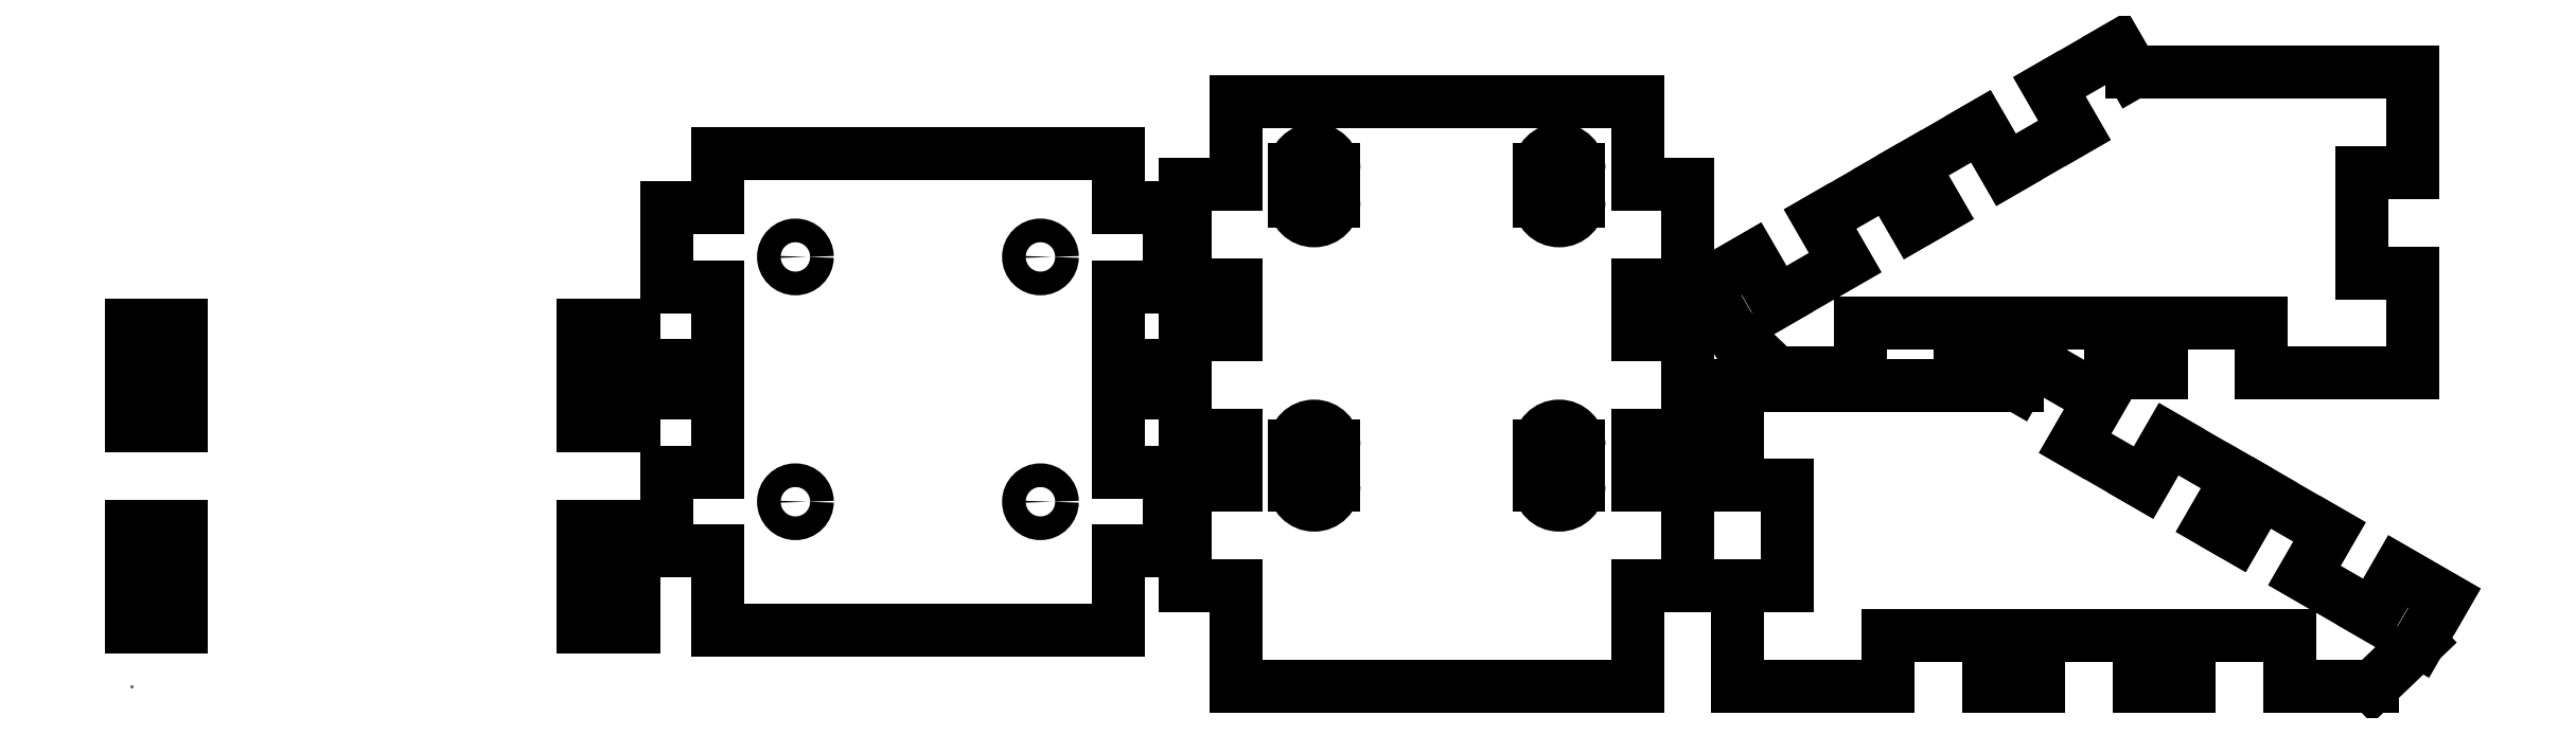
<metadata>
{"format":"dxf","ext":"dxf","renderer":"ezdxf+matplotlib","layout":"modelspace","background":"white","min_lineweight":24,"dpi":150}
</metadata>
<code>
0
SECTION
2
ENTITIES
0
CIRCLE
8
CAD
10
83.99
20
54.35
30
0
40
1.5
0
CIRCLE
8
CAD
10
115
20
54.35
30
0
40
1.5
0
CIRCLE
8
CAD
10
115
20
23.35
30
0
40
1.5
0
CIRCLE
8
CAD
10
83.99
20
23.35
30
0
40
1.5
0
LINE
8
CAD
10
67.74
20
60.6
30
0
11
74.09
21
60.6
31
0
0
LINE
8
CAD
10
67.74
20
50.6
30
0
11
74.09
21
50.6
31
0
0
LINE
8
CAD
10
67.74
20
40.6
30
0
11
74.09
21
40.6
31
0
0
LINE
8
CAD
10
67.74
20
17.1
30
0
11
74.09
21
17.1
31
0
0
LINE
8
CAD
10
67.74
20
27.1
30
0
11
74.09
21
27.1
31
0
0
LINE
8
CAD
10
67.74
20
37.1
30
0
11
74.09
21
37.1
31
0
0
LINE
8
CAD
10
124.9
20
60.6
30
0
11
131.2
21
60.6
31
0
0
LINE
8
CAD
10
124.9
20
50.6
30
0
11
131.2
21
50.6
31
0
0
LINE
8
CAD
10
124.9
20
40.6
30
0
11
131.2
21
40.6
31
0
0
LINE
8
CAD
10
124.9
20
17.1
30
0
11
131.2
21
17.1
31
0
0
LINE
8
CAD
10
124.9
20
27.1
30
0
11
131.2
21
27.1
31
0
0
LINE
8
CAD
10
124.9
20
37.1
30
0
11
131.2
21
37.1
31
0
0
LINE
8
CAD
10
124.9
20
7.104
30
0
11
74.09
21
7.104
31
0
0
LINE
8
CAD
10
124.9
20
7.104
30
0
11
124.9
21
17.1
31
0
0
LINE
8
CAD
10
131.2
20
17.1
30
0
11
131.2
21
27.1
31
0
0
LINE
8
CAD
10
124.9
20
27.1
30
0
11
124.9
21
37.1
31
0
0
LINE
8
CAD
10
131.2
20
37.1
30
0
11
131.2
21
40.6
31
0
0
LINE
8
CAD
10
124.9
20
40.6
30
0
11
124.9
21
50.6
31
0
0
LINE
8
CAD
10
131.2
20
50.6
30
0
11
131.2
21
60.6
31
0
0
LINE
8
CAD
10
67.74
20
60.6
30
0
11
67.74
21
50.6
31
0
0
LINE
8
CAD
10
74.09
20
50.6
30
0
11
74.09
21
40.6
31
0
0
LINE
8
CAD
10
67.74
20
40.6
30
0
11
67.74
21
37.1
31
0
0
LINE
8
CAD
10
74.09
20
37.1
30
0
11
74.09
21
27.1
31
0
0
LINE
8
CAD
10
67.74
20
27.1
30
0
11
67.74
21
17.1
31
0
0
LINE
8
CAD
10
74.09
20
17.1
30
0
11
74.09
21
7.104
31
0
0
LINE
8
CAD
10
74.09
20
67.39
30
0
11
74.09
21
60.6
31
0
0
LINE
8
CAD
10
242.6
20
75.89
30
0
11
251.3
21
80.89
31
0
0
LINE
8
CAD
10
237.2
20
65.39
30
0
11
245.8
21
70.39
31
0
0
LINE
8
CAD
10
225.3
20
65.89
30
0
11
234
21
70.89
31
0
0
LINE
8
CAD
10
225.5
20
58.64
30
0
11
228.5
21
60.39
31
0
0
LINE
8
CAD
10
213.6
20
59.14
30
0
11
222.3
21
64.14
31
0
0
LINE
8
CAD
10
208.1
20
48.64
30
0
11
216.8
21
53.64
31
0
0
LINE
8
CAD
10
205
20
54.14
30
0
11
199.1
21
50.75
31
0
0
LINE
8
CAD
10
205
20
54.14
30
0
11
208.1
21
48.64
31
0
0
LINE
8
CAD
10
216.8
20
53.64
30
0
11
213.6
21
59.14
31
0
0
LINE
8
CAD
10
222.3
20
64.14
30
0
11
225.5
21
58.64
31
0
0
LINE
8
CAD
10
228.5
20
60.39
30
0
11
225.3
21
65.89
31
0
0
LINE
8
CAD
10
234
20
70.89
30
0
11
237.2
21
65.39
31
0
0
LINE
8
CAD
10
245.8
20
70.39
30
0
11
242.6
21
75.89
31
0
0
LINE
8
CAD
10
250.4
20
45.97
30
0
11
250.4
21
39.62
31
0
0
LINE
8
CAD
10
253.1
20
77.72
30
0
11
288.5
21
77.72
31
0
0
LINE
8
CAD
10
237.7
20
45.97
30
0
11
237.7
21
39.62
31
0
0
LINE
8
CAD
10
231.4
20
45.97
30
0
11
231.4
21
39.62
31
0
0
LINE
8
CAD
10
218.7
20
45.97
30
0
11
218.7
21
39.62
31
0
0
LINE
8
CAD
10
250.4
20
45.97
30
0
11
237.7
21
45.97
31
0
0
LINE
8
CAD
10
231.4
20
45.97
30
0
11
218.7
21
45.97
31
0
0
LINE
8
CAD
10
288.5
20
39.62
30
0
11
269.5
21
39.62
31
0
0
LINE
8
CAD
10
237.7
20
39.62
30
0
11
231.4
21
39.62
31
0
0
LINE
8
CAD
10
208.1
20
39.62
30
0
11
218.7
21
39.62
31
0
0
LINE
8
CAD
10
124.9
20
60.6
30
0
11
124.9
21
67.39
31
0
0
LINE
8
CAD
10
196.9
20
31.78
30
0
11
196.9
21
44.48
31
0
0
LINE
8
CAD
10
190.5
20
74.08
30
0
11
139.7
21
74.08
31
0
0
LINE
8
CAD
10
133.4
20
63.53
30
0
11
133.4
21
50.83
31
0
0
LINE
8
CAD
10
133.4
20
31.78
30
0
11
139.7
21
31.78
31
0
0
LINE
8
CAD
10
133.4
20
44.48
30
0
11
139.7
21
44.48
31
0
0
LINE
8
CAD
10
133.4
20
50.83
30
0
11
139.7
21
50.83
31
0
0
LINE
8
CAD
10
133.4
20
63.53
30
0
11
139.7
21
63.53
31
0
0
LINE
8
CAD
10
190.5
20
0.02934
30
0
11
190.5
21
12.73
31
0
0
LINE
8
CAD
10
139.7
20
74.08
30
0
11
139.7
21
63.53
31
0
0
LINE
8
CAD
10
190.5
20
44.48
30
0
11
190.5
21
50.83
31
0
0
LINE
8
CAD
10
190.5
20
63.53
30
0
11
190.5
21
74.08
31
0
0
LINE
8
CAD
10
196.9
20
50.83
30
0
11
196.9
21
63.53
31
0
0
LINE
8
CAD
10
139.7
20
50.83
30
0
11
139.7
21
44.48
31
0
0
LINE
8
CAD
10
139.7
20
31.78
30
0
11
139.7
21
25.43
31
0
0
LINE
8
CAD
10
133.4
20
44.48
30
0
11
133.4
21
31.78
31
0
0
LINE
8
CAD
10
190.5
20
31.78
30
0
11
196.9
21
31.78
31
0
0
LINE
8
CAD
10
190.5
20
44.48
30
0
11
196.9
21
44.48
31
0
0
LINE
8
CAD
10
190.5
20
50.83
30
0
11
196.9
21
50.83
31
0
0
LINE
8
CAD
10
190.5
20
63.53
30
0
11
196.9
21
63.53
31
0
0
LINE
8
CAD
10
249.1
20
36.27
30
0
11
240.4
21
41.27
31
0
0
LINE
8
CAD
10
254.6
20
25.78
30
0
11
245.9
21
30.78
31
0
0
LINE
8
CAD
10
266.4
20
26.27
30
0
11
257.7
21
31.27
31
0
0
LINE
8
CAD
10
266.2
20
19.03
30
0
11
263.2
21
20.78
31
0
0
LINE
8
CAD
10
278.1
20
19.52
30
0
11
269.4
21
24.52
31
0
0
LINE
8
CAD
10
283.6
20
9.026
30
0
11
274.9
21
14.03
31
0
0
LINE
8
CAD
10
286.7
20
14.52
30
0
11
292.6
21
11.13
31
0
0
LINE
8
CAD
10
286.7
20
14.52
30
0
11
283.6
21
9.026
31
0
0
LINE
8
CAD
10
274.9
20
14.03
30
0
11
278.1
21
19.52
31
0
0
LINE
8
CAD
10
269.4
20
24.52
30
0
11
266.2
21
19.03
31
0
0
LINE
8
CAD
10
263.2
20
20.78
30
0
11
266.4
21
26.27
31
0
0
LINE
8
CAD
10
257.7
20
31.27
30
0
11
254.6
21
25.78
31
0
0
LINE
8
CAD
10
245.9
20
30.78
30
0
11
249.1
21
36.27
31
0
0
LINE
8
CAD
10
241.3
20
6.35
30
0
11
241.3
21
-9e-16
31
0
0
LINE
8
CAD
10
238.6
20
38.1
30
0
11
203.2
21
38.1
31
0
0
LINE
8
CAD
10
254
20
6.35
30
0
11
254
21
-1.51e-14
31
0
0
LINE
8
CAD
10
260.3
20
6.35
30
0
11
260.3
21
-9e-16
31
0
0
LINE
8
CAD
10
273
20
6.35
30
0
11
273
21
1.24e-14
31
0
0
LINE
8
CAD
10
241.3
20
6.35
30
0
11
254
21
6.35
31
0
0
LINE
8
CAD
10
260.3
20
6.35
30
0
11
273
21
6.35
31
0
0
LINE
8
CAD
10
203.2
20
-9e-16
30
0
11
222.2
21
-9e-16
31
0
0
LINE
8
CAD
10
254
20
-1.51e-14
30
0
11
260.3
21
-9e-16
31
0
0
LINE
8
CAD
10
283.6
20
1.24e-14
30
0
11
273
21
1.24e-14
31
0
0
LINE
8
CAD
10
57.15
20
7.55
30
0
11
63.5
21
7.55
31
0
0
LINE
8
CAD
10
63.5
20
7.55
30
0
11
63.5
21
20.25
31
0
0
LINE
8
CAD
10
63.5
20
20.25
30
0
11
57.15
21
20.25
31
0
0
LINE
8
CAD
10
57.15
20
20.25
30
0
11
57.15
21
7.55
31
0
0
LINE
8
CAD
10
63.5
20
32.95
30
0
11
57.15
21
32.95
31
0
0
LINE
8
CAD
10
63.5
20
45.65
30
0
11
57.15
21
45.65
31
0
0
LINE
8
CAD
10
63.5
20
45.65
30
0
11
63.5
21
32.95
31
0
0
LINE
8
CAD
10
57.15
20
32.95
30
0
11
57.15
21
45.65
31
0
0
LINE
8
CAD
10
0
20
45.65
30
0
11
0
21
32.95
31
0
0
LINE
8
CAD
10
0
20
7.55
30
0
11
0
21
20.25
31
0
0
LINE
8
CAD
10
6.35
20
45.65
30
0
11
6.35
21
32.95
31
0
0
LINE
8
CAD
10
6.35
20
7.55
30
0
11
6.35
21
20.25
31
0
0
LINE
8
CAD
10
0
20
45.65
30
0
11
6.35
21
45.65
31
0
0
LINE
8
CAD
10
0
20
32.95
30
0
11
6.35
21
32.95
31
0
0
LINE
8
CAD
10
0
20
20.25
30
0
11
6.35
21
20.25
31
0
0
LINE
8
CAD
10
0
20
7.55
30
0
11
6.35
21
7.55
31
0
0
ARC
8
CAD
10
149.6
20
61.43
30
0
40
2.5
50
180
51
0
0
ARC
8
CAD
10
180.6
20
61.43
30
0
40
2.5
50
180
51
0
0
ARC
8
CAD
10
149.6
20
30.43
30
0
40
2.5
50
0
51
180
0
ARC
8
CAD
10
180.6
20
30.43
30
0
40
2.5
50
0
51
180
0
LINE
8
CAD
10
147.1
20
25.43
30
0
11
147.1
21
30.43
31
0
0
LINE
8
CAD
10
152.1
20
25.43
30
0
11
152.1
21
30.43
31
0
0
LINE
8
CAD
10
178.1
20
25.43
30
0
11
178.1
21
30.43
31
0
0
LINE
8
CAD
10
183.1
20
25.43
30
0
11
183.1
21
30.43
31
0
0
ARC
8
CAD
10
149.6
20
65.43
30
0
40
2.5
50
0
51
180
0
ARC
8
CAD
10
180.6
20
65.43
30
0
40
2.5
50
0
51
180
0
LINE
8
CAD
10
147.1
20
65.43
30
0
11
147.1
21
61.43
31
0
0
LINE
8
CAD
10
152.1
20
61.43
30
0
11
152.1
21
65.43
31
0
0
LINE
8
CAD
10
178.1
20
65.43
30
0
11
178.1
21
61.43
31
0
0
LINE
8
CAD
10
183.1
20
61.43
30
0
11
183.1
21
65.43
31
0
0
LINE
8
CAD
10
203.2
20
-9e-16
30
0
11
203.2
21
12.7
31
0
0
LINE
8
CAD
10
209.5
20
25.4
30
0
11
209.5
21
12.7
31
0
0
LINE
8
CAD
10
203.2
20
25.4
30
0
11
203.2
21
38.1
31
0
0
LINE
8
CAD
10
203.2
20
25.4
30
0
11
209.5
21
25.4
31
0
0
LINE
8
CAD
10
203.2
20
12.7
30
0
11
209.5
21
12.7
31
0
0
LINE
8
CAD
10
288.5
20
65.02
30
0
11
288.5
21
77.72
31
0
0
LINE
8
CAD
10
282.2
20
65.02
30
0
11
282.2
21
52.32
31
0
0
LINE
8
CAD
10
288.5
20
39.62
30
0
11
288.5
21
52.32
31
0
0
LINE
8
CAD
10
288.5
20
52.32
30
0
11
282.2
21
52.32
31
0
0
LINE
8
CAD
10
282.2
20
65.02
30
0
11
288.5
21
65.02
31
0
0
ARC
8
CAD
10
149.6
20
25.43
30
0
40
2.5
50
180
51
0
0
ARC
8
CAD
10
180.6
20
25.43
30
0
40
2.5
50
180
51
0
0
LINE
8
CAD
10
139.7
20
0.02934
30
0
11
190.5
21
0.02934
31
0
0
LINE
8
CAD
10
133.4
20
25.43
30
0
11
139.7
21
25.43
31
0
0
LINE
8
CAD
10
190.5
20
25.43
30
0
11
196.9
21
25.43
31
0
0
LINE
8
CAD
10
133.4
20
12.73
30
0
11
139.7
21
12.73
31
0
0
LINE
8
CAD
10
190.5
20
12.73
30
0
11
196.9
21
12.73
31
0
0
LINE
8
CAD
10
133.4
20
25.43
30
0
11
133.4
21
12.73
31
0
0
LINE
8
CAD
10
196.9
20
12.73
30
0
11
196.9
21
25.43
31
0
0
LINE
8
CAD
10
139.7
20
12.73
30
0
11
139.7
21
0.02934
31
0
0
LINE
8
CAD
10
190.5
20
25.43
30
0
11
190.5
21
31.78
31
0
0
LINE
8
CAD
10
234.9
20
6.35
30
0
11
234.9
21
-9e-16
31
0
0
LINE
8
CAD
10
256.8
20
45.97
30
0
11
256.8
21
39.62
31
0
0
LINE
8
CAD
10
222.2
20
6.35
30
0
11
234.9
21
6.35
31
0
0
LINE
8
CAD
10
269.5
20
45.97
30
0
11
256.8
21
45.97
31
0
0
LINE
8
CAD
10
222.2
20
6.35
30
0
11
222.2
21
-9e-16
31
0
0
LINE
8
CAD
10
269.5
20
45.97
30
0
11
269.5
21
39.62
31
0
0
LINE
8
CAD
10
234.9
20
-9e-16
30
0
11
241.3
21
-9e-16
31
0
0
LINE
8
CAD
10
256.8
20
39.62
30
0
11
250.4
21
39.62
31
0
0
LINE
8
CAD
10
74.09
20
67.39
30
0
11
124.9
21
67.39
31
0
0
LINE
8
CAD
10
292.6
20
11.13
30
0
11
289.4
21
5.632
31
0
0
LINE
8
CAD
10
199.1
20
50.75
30
0
11
202.3
21
45.25
31
0
0
LINE
8
CAD
10
202.3
20
45.25
30
0
11
208.1
21
39.62
31
0
0
LINE
8
CAD
10
283.6
20
1.24e-14
30
0
11
289.4
21
5.632
31
0
0
LINE
8
CAD
10
253.1
20
77.72
30
0
11
251.3
21
80.89
31
0
0
LINE
8
CAD
10
238.6
20
38.1
30
0
11
240.4
21
41.28
31
0
0
POINT
8
0
10
0
20
0
30
0
0
VIEWPORT
8
0
10
128.5
20
97.5
30
0
40
314.2
41
222.2
68
     1
69
     1
12
128.5
22
97.5
13
0
23
0
14
10
24
10
15
10
25
10
16
0
26
0
36
1
17
0
27
0
37
0
42
50
43
0
44
0
45
222.2
50
0
51
0
72
   100
90
   557152
1

281
     0
71
     1
74
     0
110
0
120
0
130
0
111
1
121
0
131
0
112
0
122
1
132
0
79
     0
146
0
170
     0
61
     5
348
17E
292
     1
282
     1
141
0
142
0
63
   256
361
224
0
ENDSEC
0
EOF

</code>
